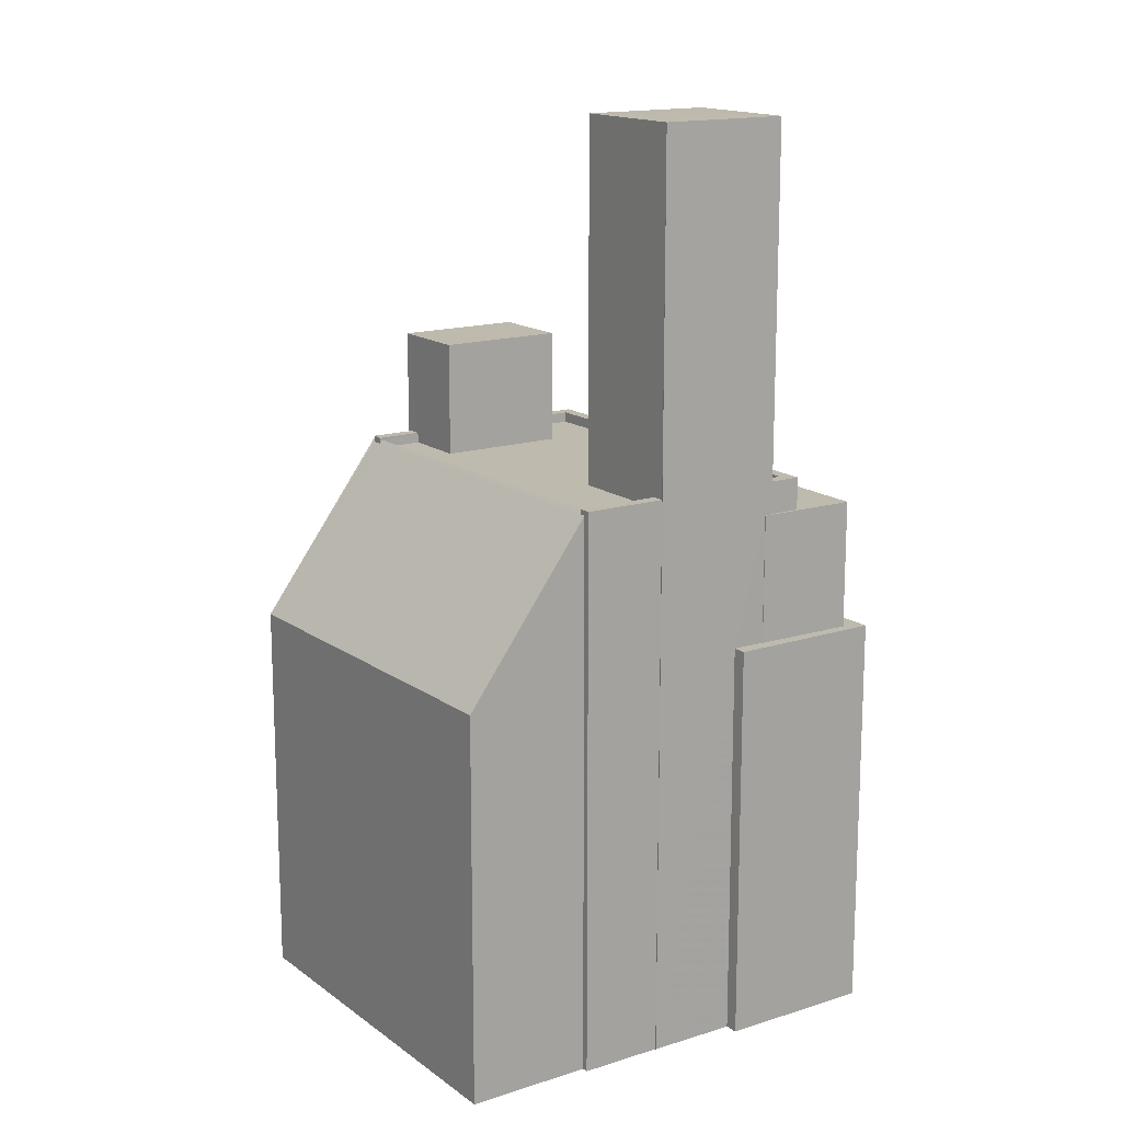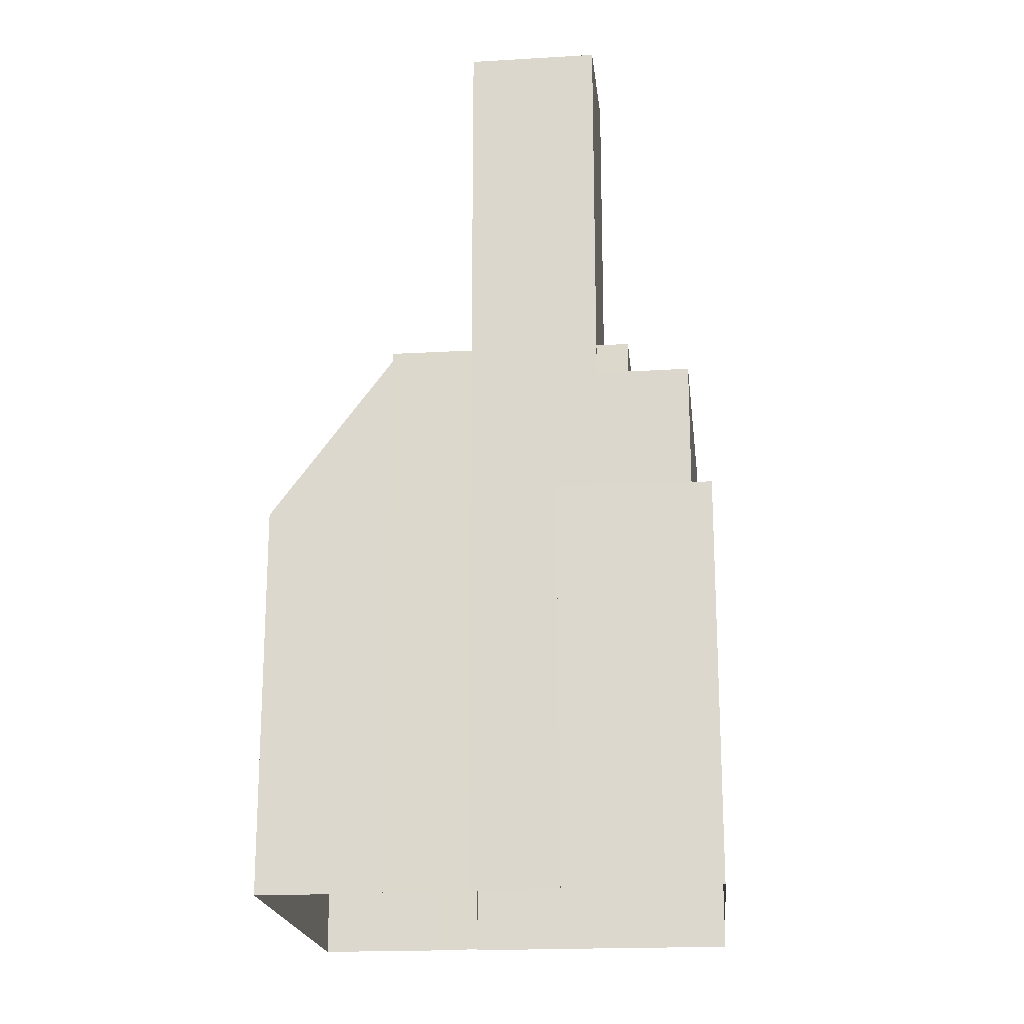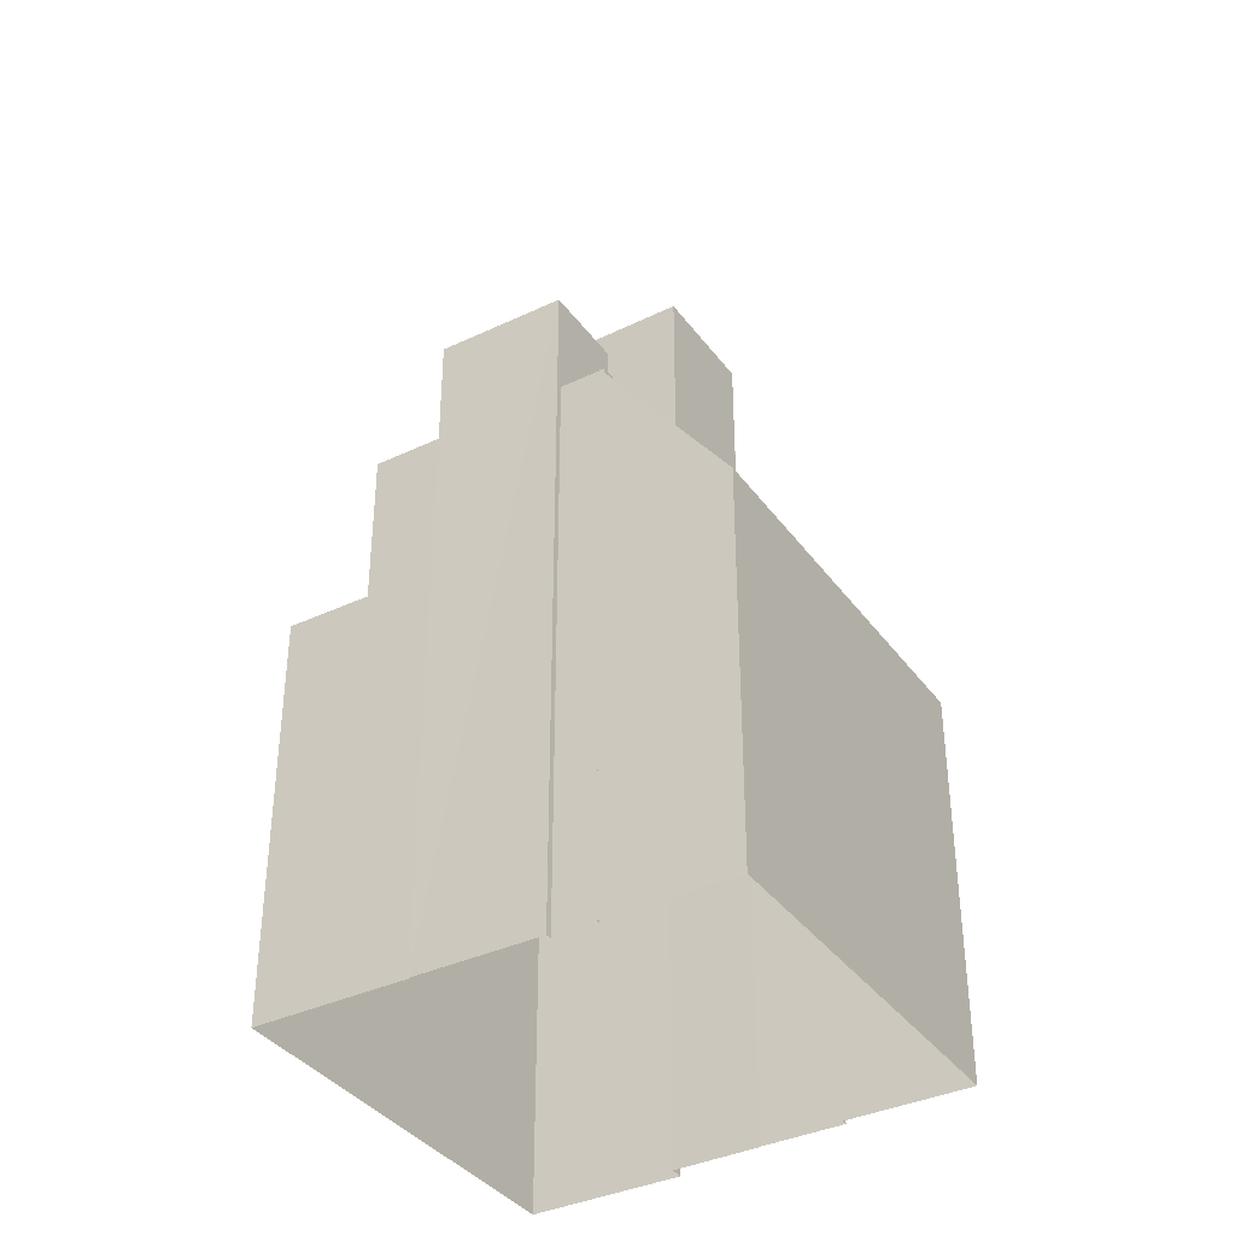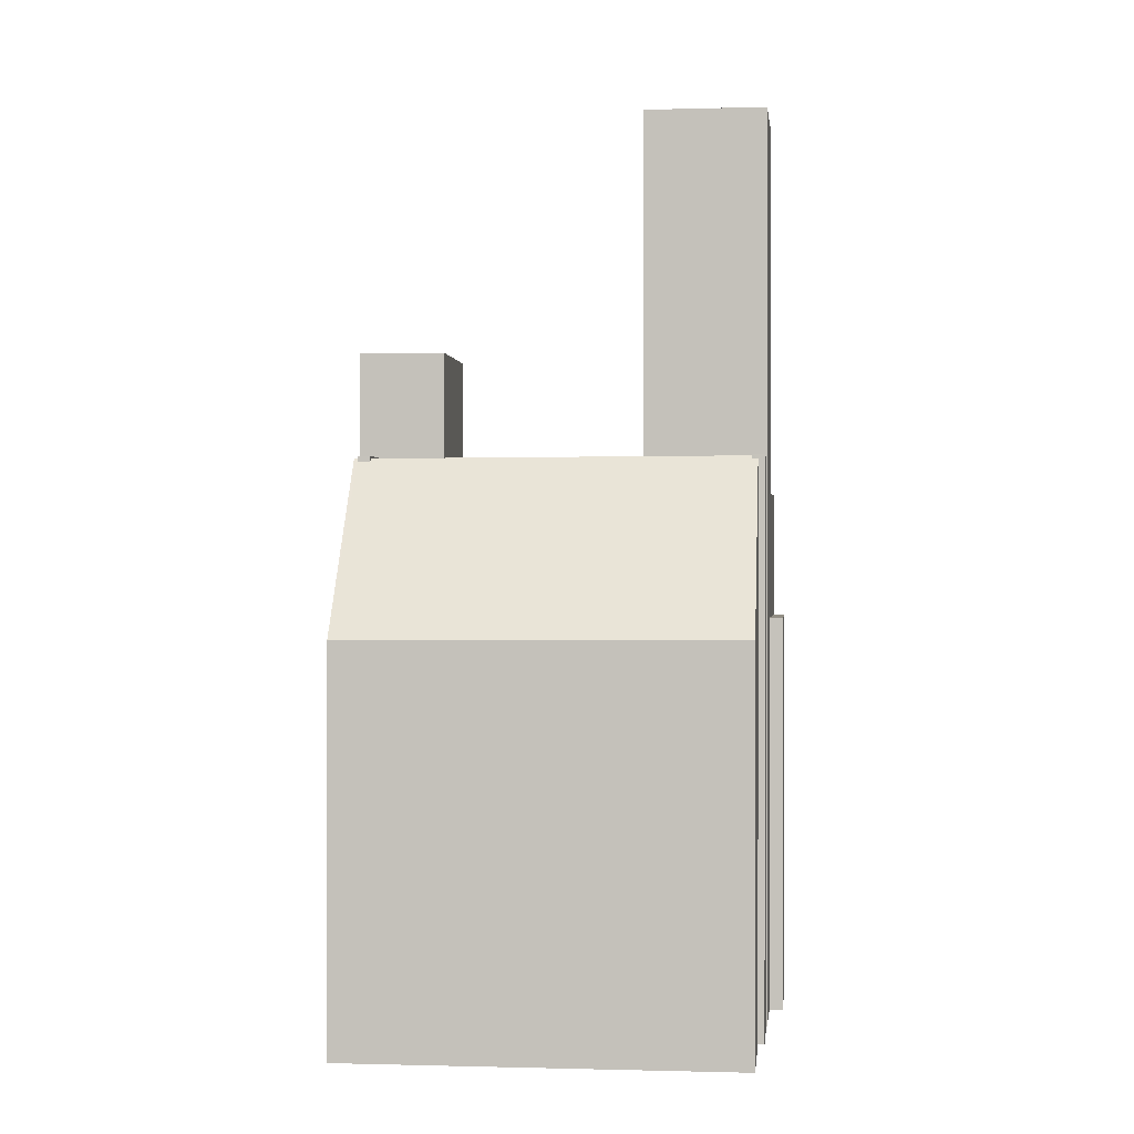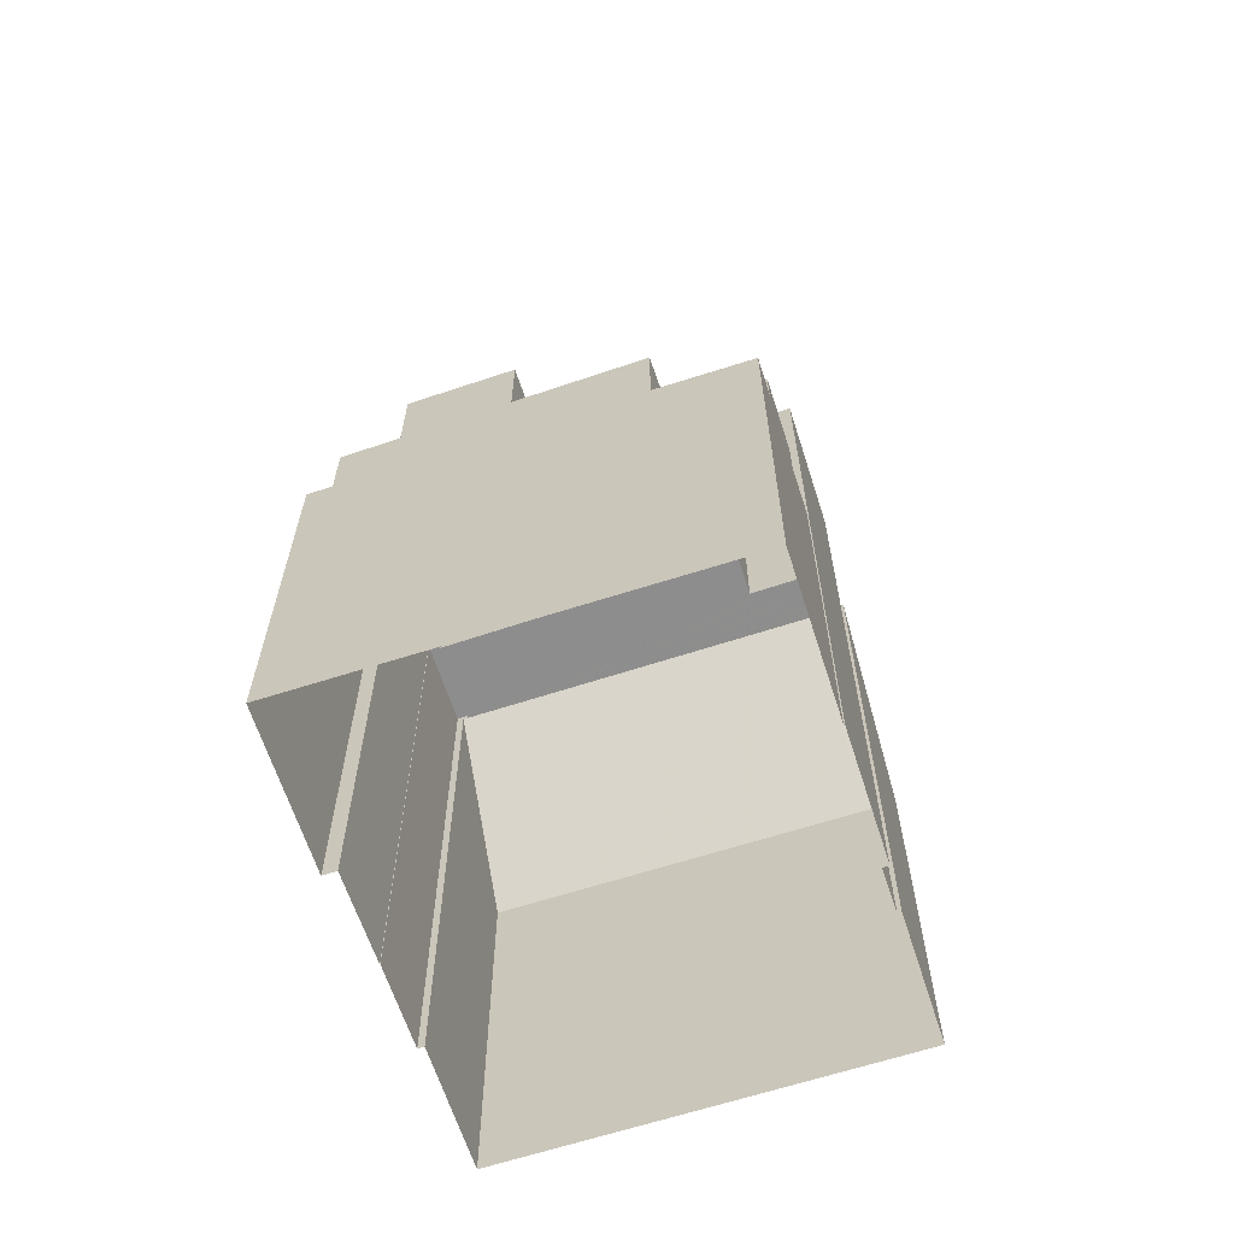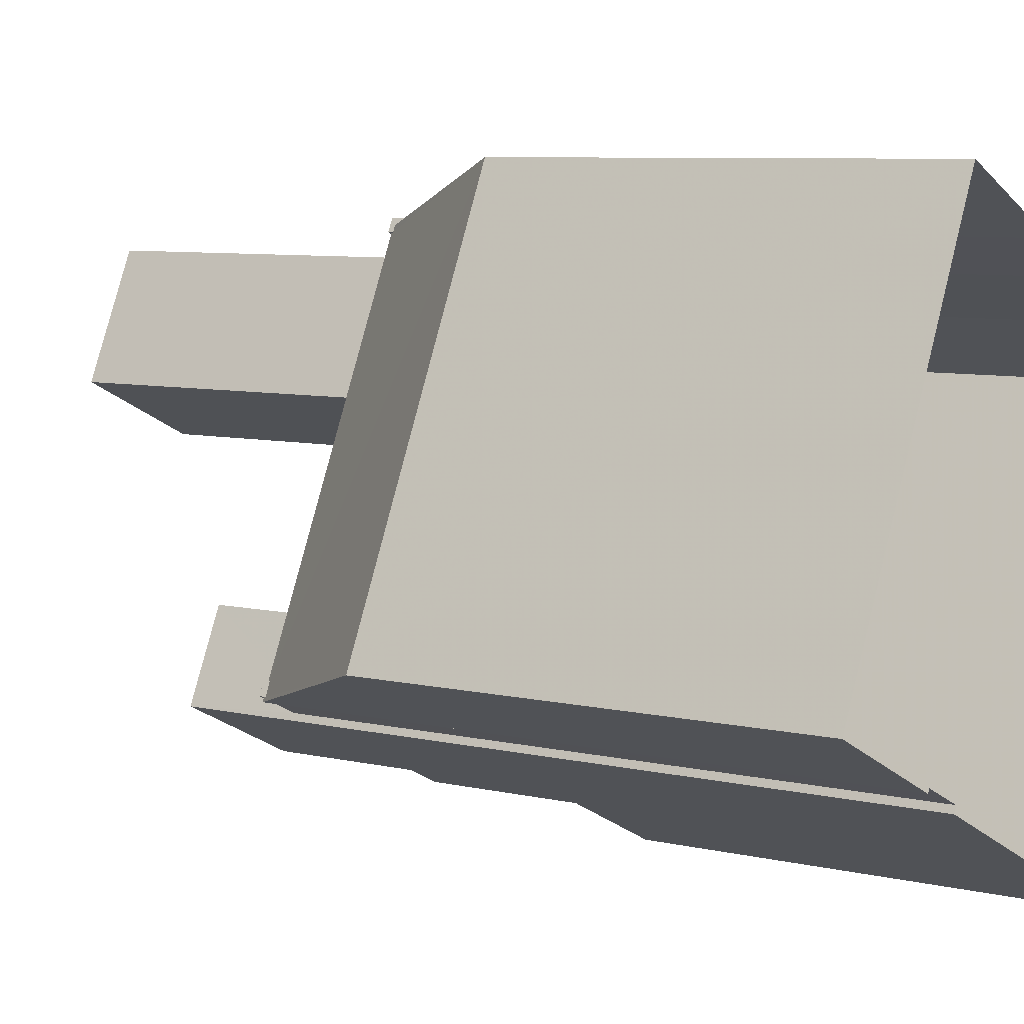
<metadata>
{"format":"obj","ext":"obj","renderer":"f3d","projection":"perspective","resolution":1024,"background":"white","views":[{"elev":15.4,"azim":171.2,"up":"+Z"},{"elev":-19.7,"azim":-149.0,"up":"+Z"},{"elev":-37.4,"azim":56.8,"up":"+Z"},{"elev":0.2,"azim":121.3,"up":"+Z"},{"elev":-64.7,"azim":-46.6,"up":"+Z"},{"elev":7.0,"azim":125.1,"up":"+Y"}]}
</metadata>
<code>
v -1.248e+04 -3.792e+04 44.7
v -1.249e+04 -3.792e+04 44.7
v -1.249e+04 -3.792e+04 44.7
v -1.248e+04 -3.792e+04 44.7
v -1.249e+04 -3.792e+04 44.7
v -1.248e+04 -3.792e+04 44.7
v -1.248e+04 -3.792e+04 44.7
v -1.249e+04 -3.792e+04 44.7
v -1.248e+04 -3.792e+04 41.61
v -1.248e+04 -3.792e+04 41.61
v -1.248e+04 -3.792e+04 41.61
v -1.248e+04 -3.793e+04 41.61
v -1.248e+04 -3.792e+04 41.61
v -1.249e+04 -3.792e+04 41.61
v -1.248e+04 -3.792e+04 41.61
v -1.248e+04 -3.792e+04 41.61
v -1.248e+04 -3.791e+04 41.61
v -1.248e+04 -3.792e+04 41.61
v -1.248e+04 -3.792e+04 41.61
v -1.249e+04 -3.792e+04 41.61
v -1.248e+04 -3.792e+04 45.47
v -1.248e+04 -3.792e+04 45.47
v -1.248e+04 -3.792e+04 45.47
v -1.248e+04 -3.792e+04 45.47
v -1.249e+04 -3.792e+04 45.47
v -1.249e+04 -3.792e+04 45.47
v -1.249e+04 -3.792e+04 45.47
v -1.248e+04 -3.792e+04 45.47
v -1.248e+04 -3.792e+04 45.22
v -1.248e+04 -3.792e+04 45.22
v -1.248e+04 -3.792e+04 45.22
v -1.248e+04 -3.791e+04 45.22
v -1.248e+04 -3.792e+04 45.22
v -1.248e+04 -3.792e+04 45.22
v -1.248e+04 -3.792e+04 45.22
v -1.249e+04 -3.792e+04 45.22
v -1.248e+04 -3.792e+04 45.22
v -1.248e+04 -3.792e+04 45.22
v -1.248e+04 -3.792e+04 45.22
v -1.248e+04 -3.791e+04 45.22
v -1.248e+04 -3.792e+04 45.47
v -1.248e+04 -3.792e+04 45.47
v -1.248e+04 -3.792e+04 45.47
v -1.248e+04 -3.792e+04 45.47
v -1.248e+04 -3.791e+04 45.47
v -1.248e+04 -3.791e+04 45.47
v -1.248e+04 -3.791e+04 45.47
v -1.248e+04 -3.791e+04 45.47
v -1.248e+04 -3.791e+04 45.44
v -1.248e+04 -3.792e+04 45.41
v -1.248e+04 -3.791e+04 45.36
v -1.248e+04 -3.791e+04 45.36
v -1.248e+04 -3.791e+04 41.31
v -1.248e+04 -3.792e+04 45.33
v -1.247e+04 -3.792e+04 41.27
v -1.248e+04 -3.792e+04 45.33
v -1.248e+04 -3.792e+04 45.41
v -1.248e+04 -3.792e+04 45.41
v -1.248e+04 -3.792e+04 53.81
v -1.249e+04 -3.792e+04 53.81
v -1.248e+04 -3.792e+04 53.81
v -1.248e+04 -3.791e+04 53.81
v -1.248e+04 -3.792e+04 47.95
v -1.248e+04 -3.792e+04 47.95
v -1.248e+04 -3.792e+04 47.95
v -1.248e+04 -3.792e+04 47.95
v -1.248e+04 -3.793e+04 31.93
v -1.248e+04 -3.792e+04 31.93
v -1.249e+04 -3.792e+04 31.93
v -1.248e+04 -3.791e+04 31.93
v -1.248e+04 -3.792e+04 31.93
v -1.248e+04 -3.792e+04 31.93
v -1.248e+04 -3.792e+04 31.93
v -1.248e+04 -3.791e+04 31.93
v -1.248e+04 -3.791e+04 31.93
v -1.248e+04 -3.791e+04 31.93
v -1.247e+04 -3.792e+04 31.93
v -1.248e+04 -3.791e+04 31.93
v -1.248e+04 -3.792e+04 31.93
v -1.248e+04 -3.791e+04 31.93
v -1.248e+04 -3.792e+04 31.93
v -1.248e+04 -3.792e+04 31.93
f 4 20 3
f 4 15 20
f 7 15 4
f 7 18 15
f 6 1 13
f 19 6 13
f 20 13 1
f 3 20 1
f 9 12 67
f 68 9 67
f 12 14 69
f 67 12 69
f 69 14 17
f 70 69 17
f 16 70 17
f 16 71 70
f 22 24 11
f 10 22 11
f 26 2 6
f 26 6 24
f 6 11 24
f 6 19 11
f 2 25 8
f 2 26 25
f 72 58 44
f 44 58 42
f 72 73 58
f 42 58 56
f 74 75 52
f 51 52 46
f 46 52 47
f 52 75 47
f 76 47 75
f 76 45 47
f 54 43 42
f 56 54 42
f 43 50 41
f 41 50 30
f 54 50 43
f 30 50 31
f 23 34 21
f 23 35 34
f 36 21 34
f 36 27 21
f 51 46 49
f 32 49 40
f 40 49 48
f 49 46 48
f 38 27 36
f 38 28 27
f 55 77 78
f 53 55 78
f 55 57 79
f 77 55 79
f 73 79 57
f 58 73 57
f 74 53 78
f 74 52 53
f 32 31 50
f 49 32 50
f 5 60 7
f 18 7 16
f 71 16 80
f 7 60 62
f 80 16 62
f 16 7 62
f 48 59 39
f 59 48 62
f 62 45 80
f 39 40 48
f 80 45 76
f 48 45 62
f 60 5 25
f 5 8 25
f 28 61 60
f 37 61 28
f 38 37 28
f 28 60 25
f 37 39 59
f 61 37 59
f 30 29 41
f 72 44 81
f 29 66 41
f 81 44 65
f 41 66 65
f 44 41 65
f 65 64 82
f 81 65 82
f 68 82 9
f 82 64 9
f 33 23 63
f 23 64 63
f 10 9 22
f 35 23 33
f 22 64 23
f 9 64 22
f 66 29 33
f 63 66 33
f 1 2 3
f 4 3 5
f 1 6 2
f 4 5 7
f 5 2 8
f 3 2 5
f 9 10 11
f 9 11 12
f 12 13 14
f 15 16 17
f 14 15 17
f 18 16 15
f 13 11 19
f 20 15 14
f 13 20 14
f 12 11 13
f 21 22 23
f 22 21 24
f 25 26 27
f 28 25 27
f 26 24 27
f 27 24 21
f 29 30 31
f 32 29 31
f 33 34 35
f 36 34 37
f 36 37 38
f 39 33 29
f 39 32 40
f 37 33 39
f 39 29 32
f 37 34 33
f 41 42 43
f 41 44 42
f 45 46 47
f 45 48 46
f 49 50 51
f 52 51 53
f 53 54 55
f 56 57 55
f 56 58 57
f 54 51 50
f 54 56 55
f 53 51 54
f 59 60 61
f 59 62 60
f 63 64 65
f 66 63 65

</code>
